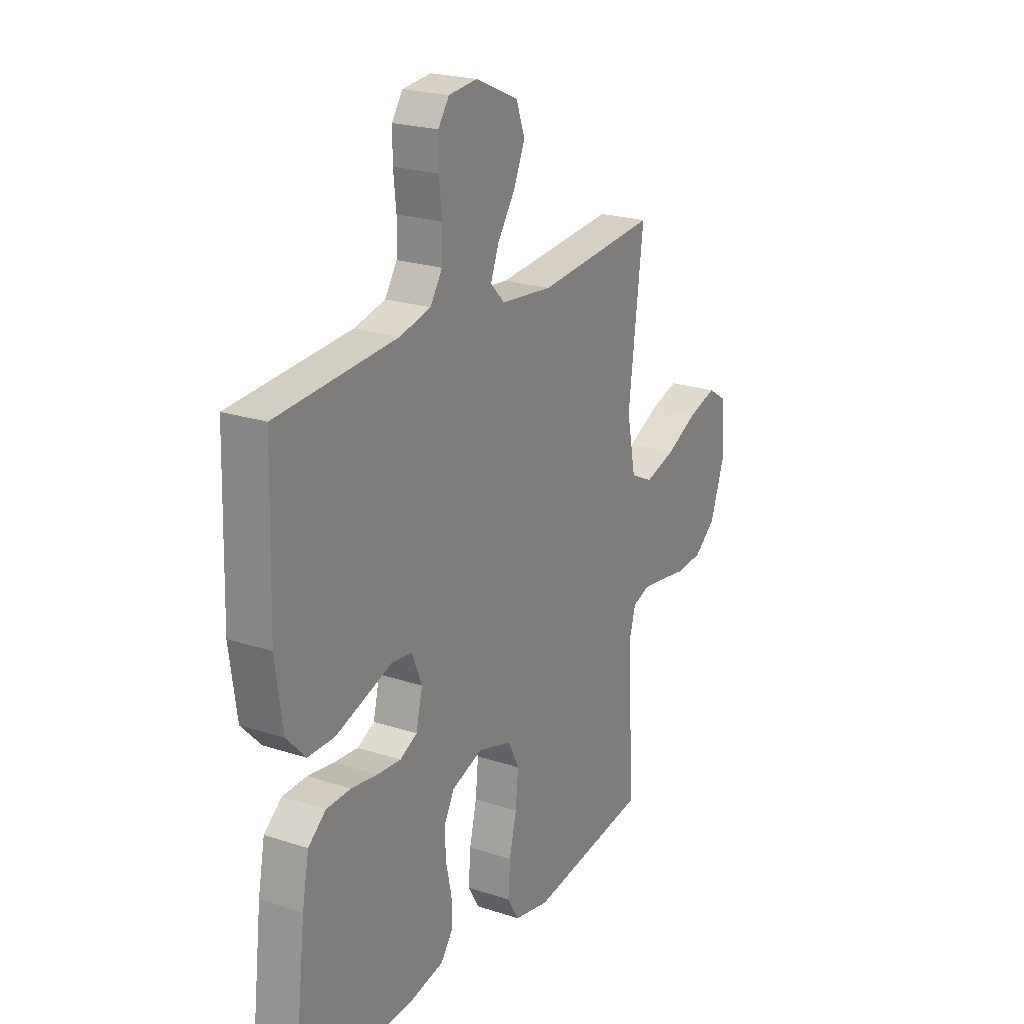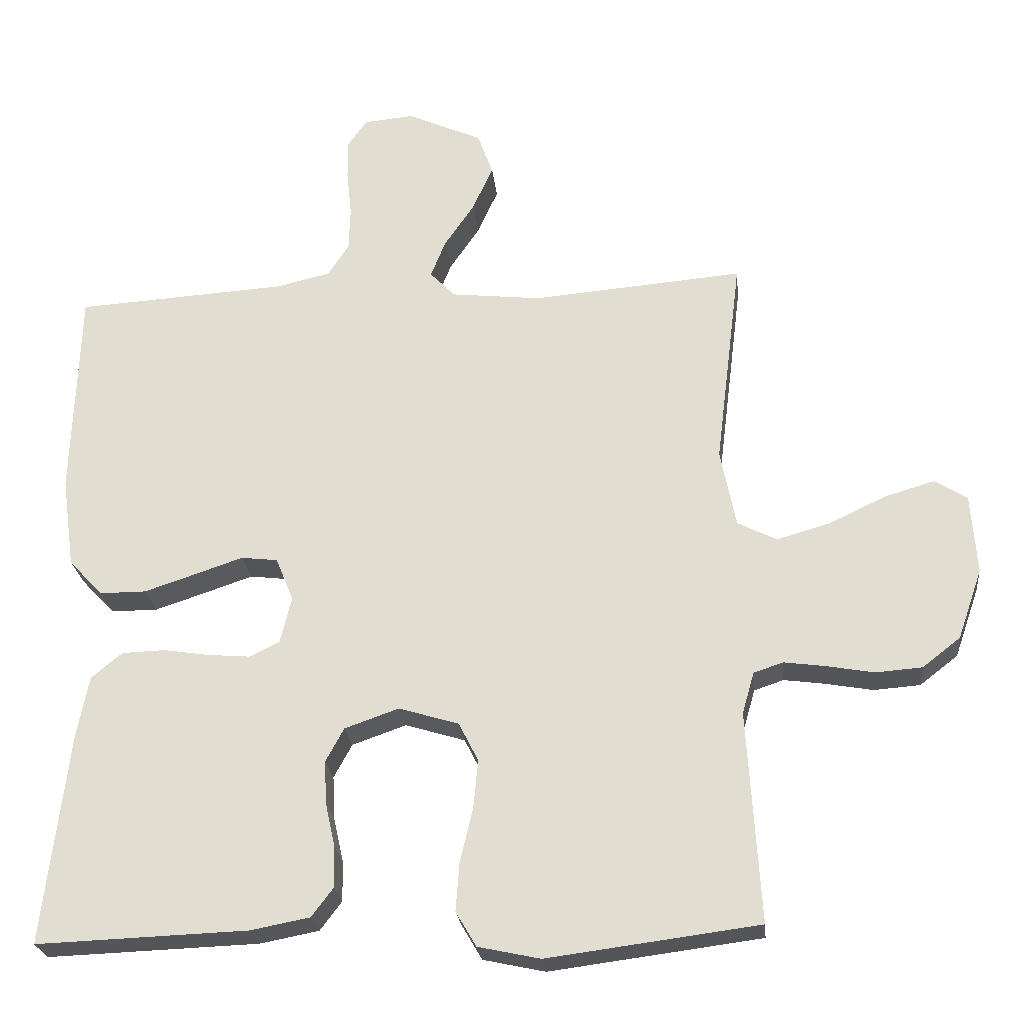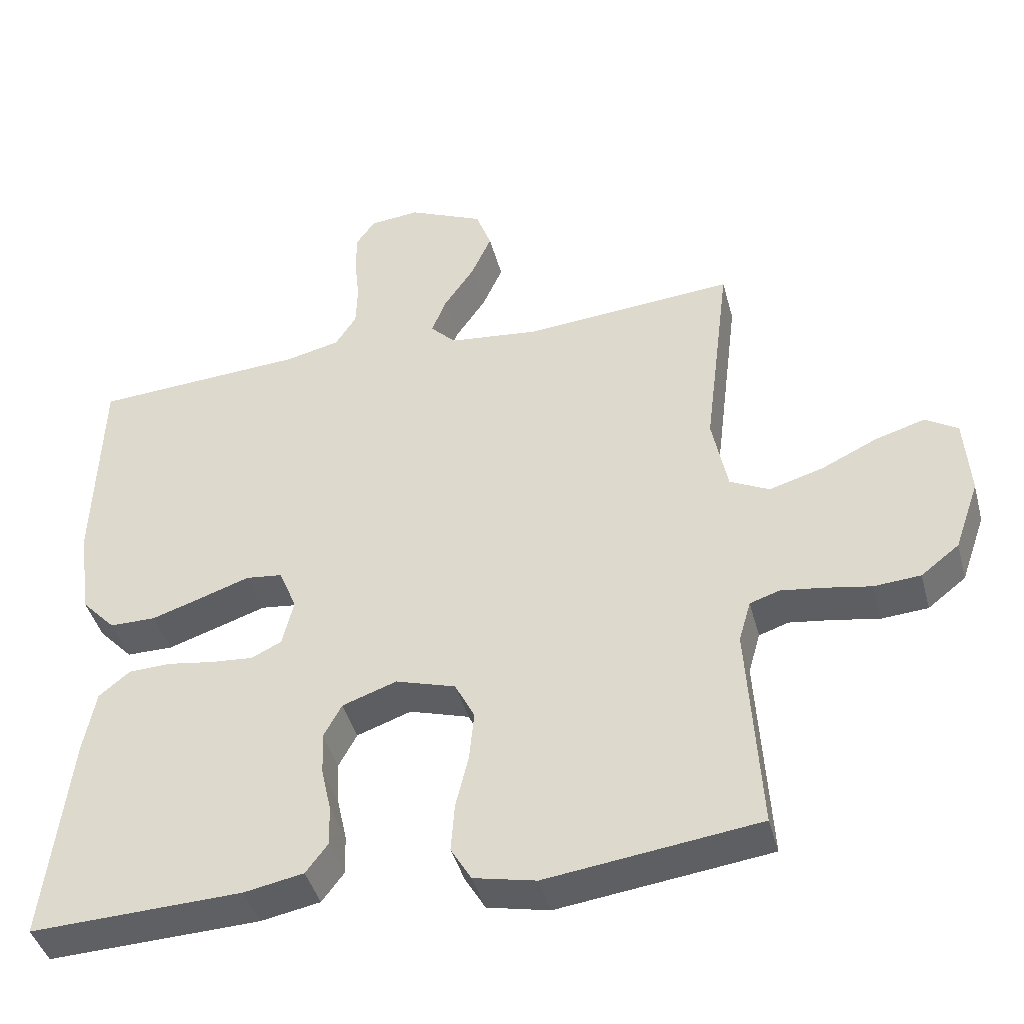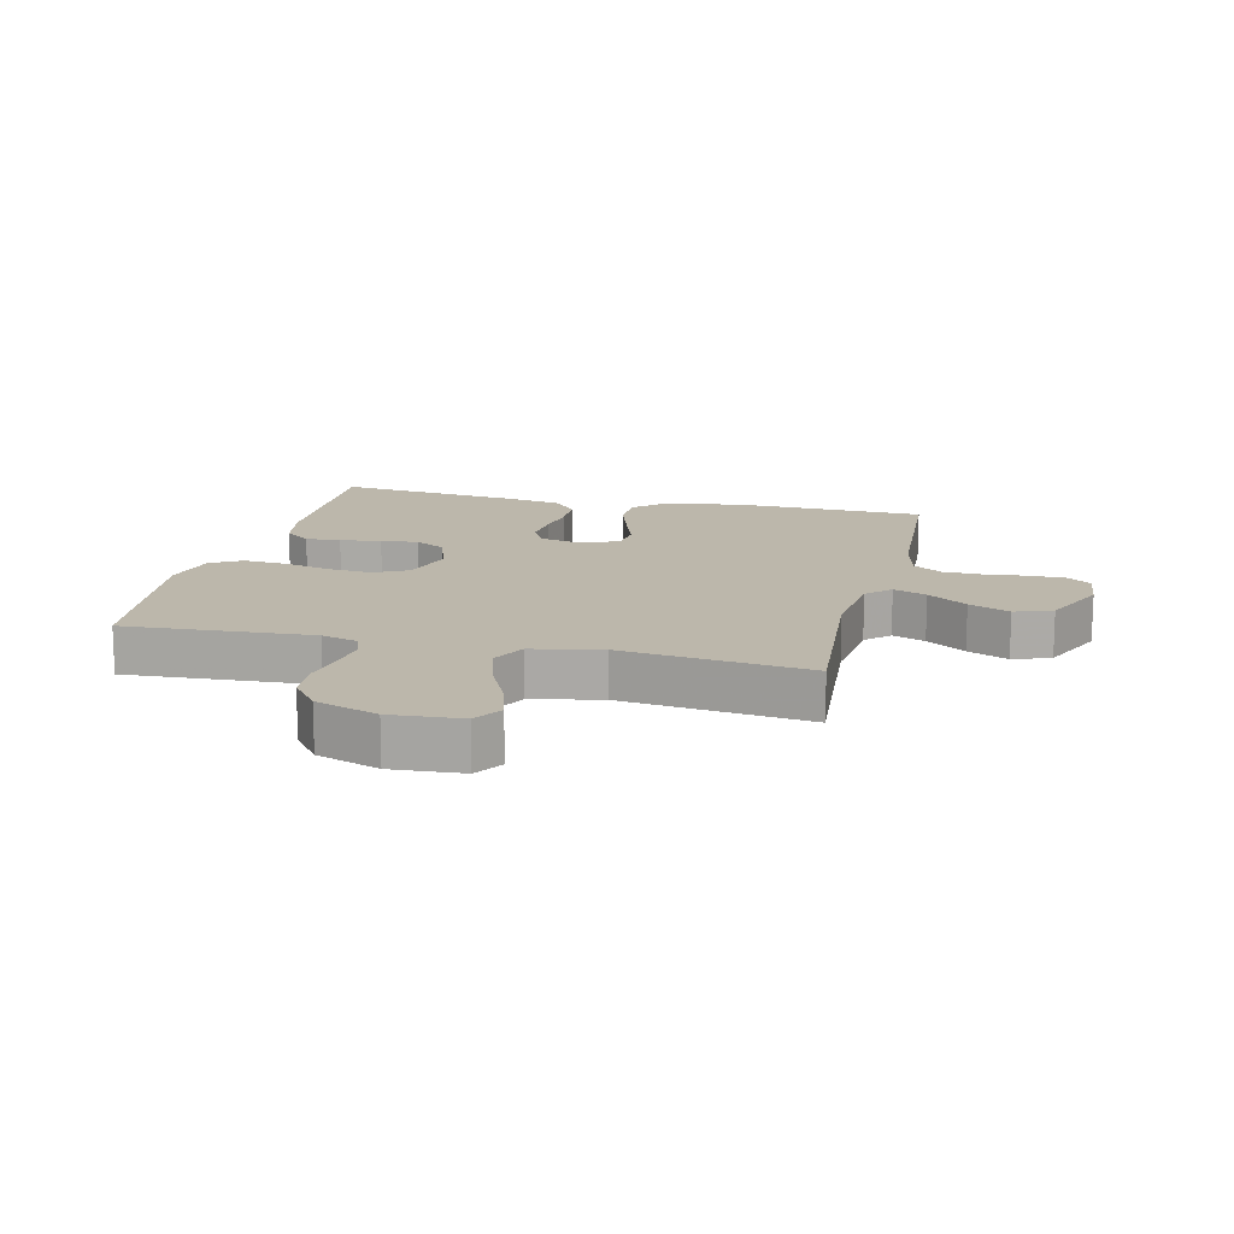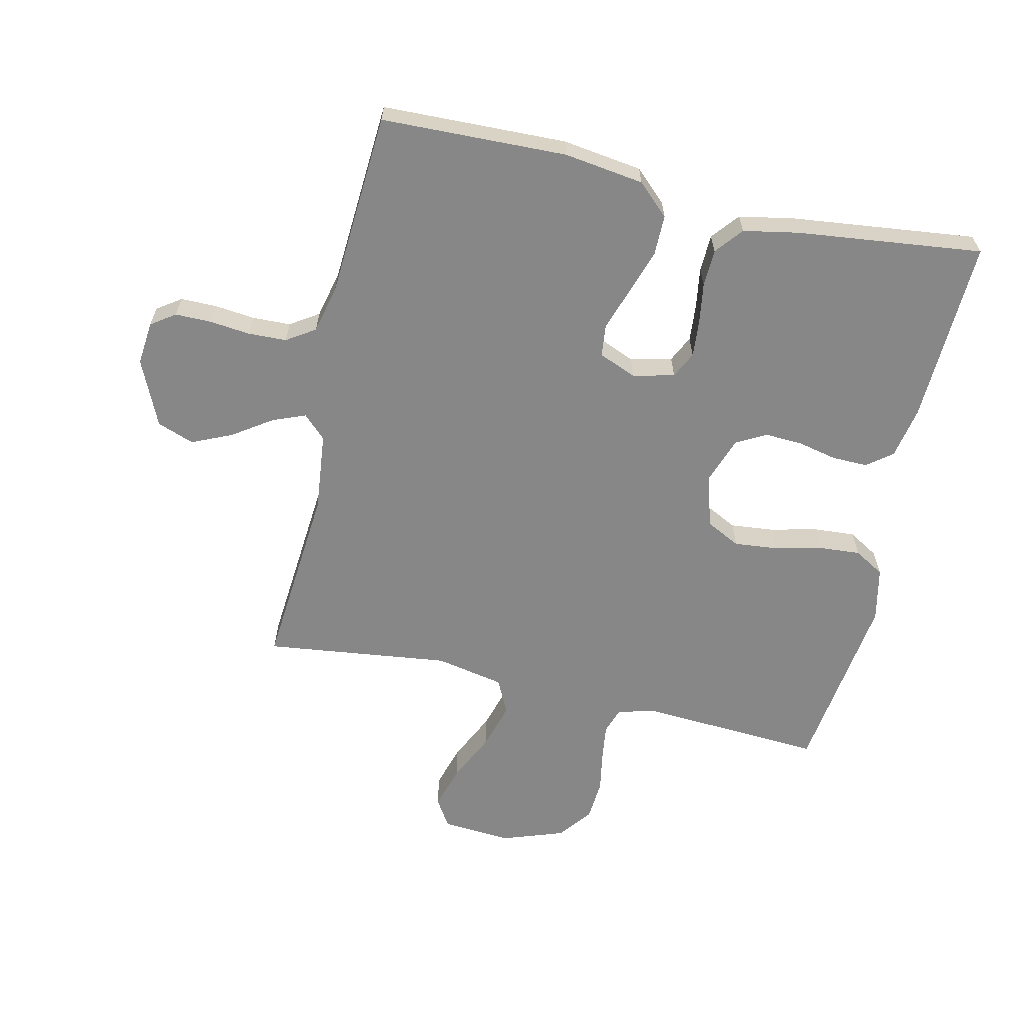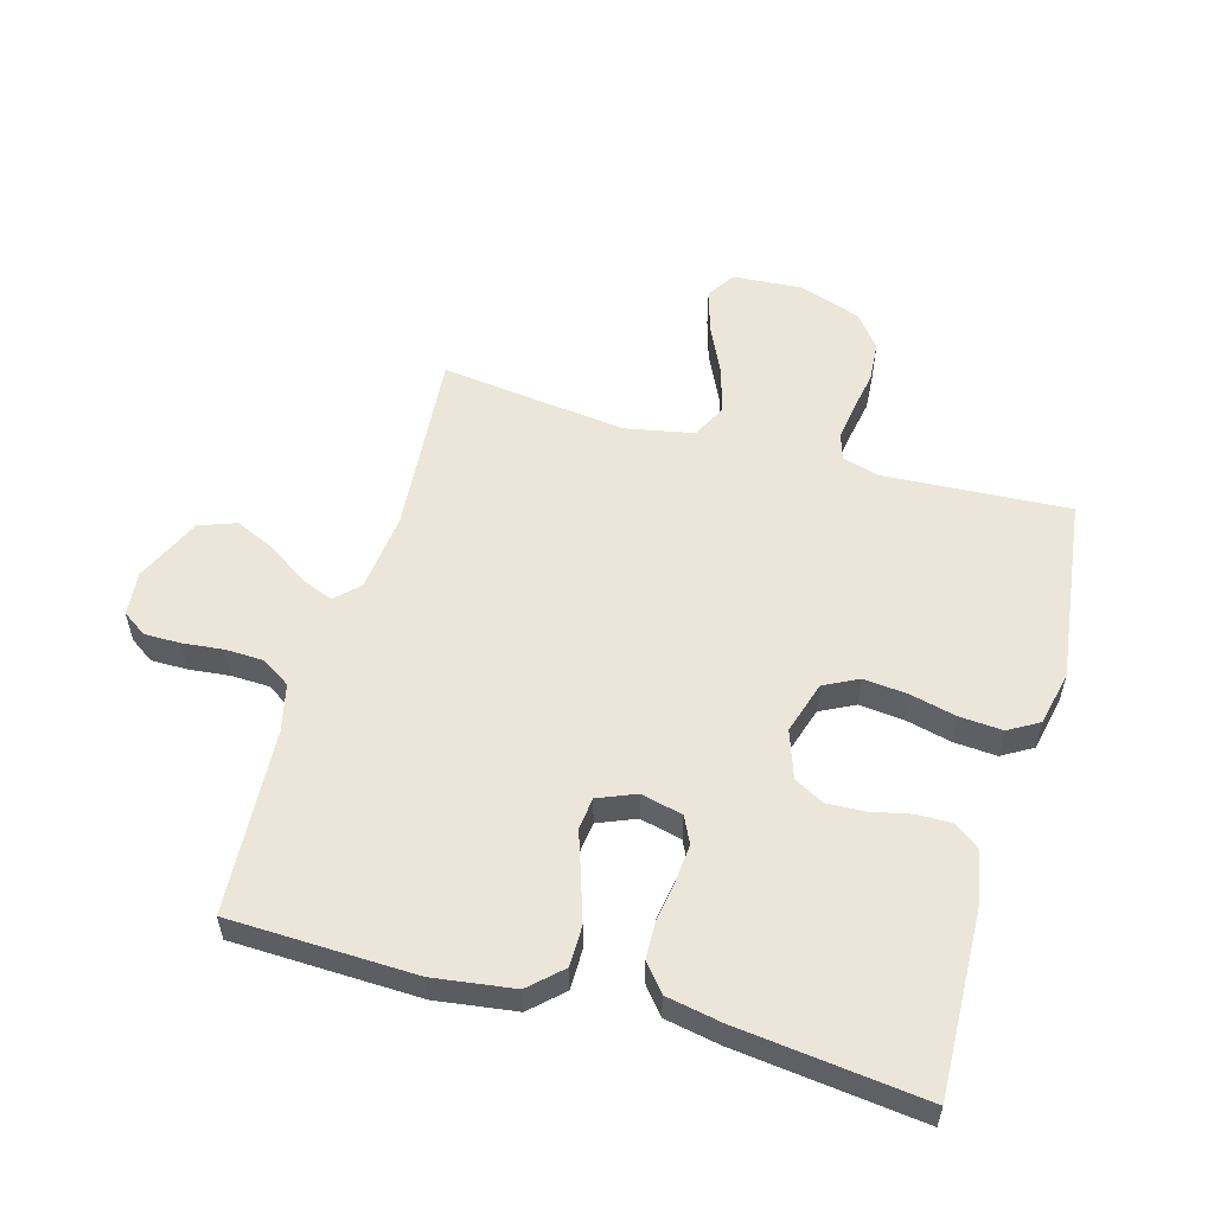
<metadata>
{"format":"obj","ext":"obj","renderer":"f3d","projection":"perspective","resolution":1024,"background":"white","views":[{"elev":22.6,"azim":119.4,"up":"+Z"},{"elev":-24.6,"azim":-174.1,"up":"+Z"},{"elev":-42.5,"azim":-165.3,"up":"+Z"},{"elev":14.4,"azim":-76.5,"up":"+Y"},{"elev":-62.6,"azim":77.2,"up":"+Y"},{"elev":55.4,"azim":105.9,"up":"+Y"}]}
</metadata>
<code>
v -0.5 0.07 0.5
v -0.2 0.07 0.475
v -0.072 0.07 0.489
v -0.036 0.07 0.526
v -0.057 0.07 0.579
v -0.1 0.07 0.642
v -0.129 0.07 0.707
v -0.107 0.07 0.767
v 0 0.07 0.815
v 0.071 0.07 0.808
v 0.098 0.07 0.769
v 0.098 0.07 0.711
v 0.091 0.07 0.645
v 0.093 0.07 0.583
v 0.123 0.07 0.537
v 0.2 0.07 0.519
v 0.5 0.07 0.5
v 0.509 0.07 0.2
v 0.491 0.07 0.071
v 0.443 0.07 0.02
v 0.377 0.07 0.02
v 0.304 0.07 0.044
v 0.236 0.07 0.067
v 0.184 0.07 0.061
v 0.159 0.07 0
v 0.175 0.07 -0.067
v 0.218 0.07 -0.088
v 0.278 0.07 -0.083
v 0.343 0.07 -0.073
v 0.404 0.07 -0.075
v 0.448 0.07 -0.111
v 0.465 0.07 -0.2
v 0.5 0.07 -0.5
v 0.2 0.07 -0.489
v 0.116 0.07 -0.473
v 0.085 0.07 -0.432
v 0.086 0.07 -0.375
v 0.1 0.07 -0.311
v 0.103 0.07 -0.25
v 0.077 0.07 -0.202
v 0 0.07 -0.175
v -0.085 0.07 -0.201
v -0.113 0.07 -0.256
v -0.106 0.07 -0.327
v -0.088 0.07 -0.402
v -0.083 0.07 -0.471
v -0.112 0.07 -0.52
v -0.2 0.07 -0.539
v -0.5 0.07 -0.5
v -0.482 0.07 -0.2
v -0.499 0.07 -0.141
v -0.541 0.07 -0.127
v -0.6 0.07 -0.135
v -0.667 0.07 -0.147
v -0.733 0.07 -0.142
v -0.787 0.07 -0.1
v -0.822 0.07 0
v -0.814 0.07 0.113
v -0.768 0.07 0.142
v -0.697 0.07 0.121
v -0.617 0.07 0.083
v -0.541 0.07 0.061
v -0.485 0.07 0.089
v -0.463 0.07 0.2
v -0.5 0 0.5
v -0.2 0 0.475
v -0.072 0 0.489
v -0.036 0 0.526
v -0.057 0 0.579
v -0.1 0 0.642
v -0.129 0 0.707
v -0.107 0 0.767
v 0 0 0.815
v 0.071 0 0.808
v 0.098 0 0.769
v 0.098 0 0.711
v 0.091 0 0.645
v 0.093 0 0.583
v 0.123 0 0.537
v 0.2 0 0.519
v 0.5 0 0.5
v 0.509 0 0.2
v 0.491 0 0.071
v 0.443 0 0.02
v 0.377 0 0.02
v 0.304 0 0.044
v 0.236 0 0.067
v 0.184 0 0.061
v 0.159 0 0
v 0.175 0 -0.067
v 0.218 0 -0.088
v 0.278 0 -0.083
v 0.343 0 -0.073
v 0.404 0 -0.075
v 0.448 0 -0.111
v 0.465 0 -0.2
v 0.5 0 -0.5
v 0.2 0 -0.489
v 0.116 0 -0.473
v 0.085 0 -0.432
v 0.086 0 -0.375
v 0.1 0 -0.311
v 0.103 0 -0.25
v 0.077 0 -0.202
v 0 0 -0.175
v -0.085 0 -0.201
v -0.113 0 -0.256
v -0.106 0 -0.327
v -0.088 0 -0.402
v -0.083 0 -0.471
v -0.112 0 -0.52
v -0.2 0 -0.539
v -0.5 0 -0.5
v -0.482 0 -0.2
v -0.499 0 -0.141
v -0.541 0 -0.127
v -0.6 0 -0.135
v -0.667 0 -0.147
v -0.733 0 -0.142
v -0.787 0 -0.1
v -0.822 0 0
v -0.814 0 0.113
v -0.768 0 0.142
v -0.697 0 0.121
v -0.617 0 0.083
v -0.541 0 0.061
v -0.485 0 0.089
v -0.463 0 0.2
f 58 59 60 61
f 58 61 62
f 57 58 62
f 56 57 62
f 53 54 55 56
f 52 53 56 62
f 51 52 62 63
f 47 48 49 50
f 44 45 46 47
f 43 44 47 50
f 42 43 50 51
f 35 36 37 38
f 35 38 39
f 34 35 39
f 33 34 39
f 32 33 39 40
f 28 29 30 31
f 27 28 31 32
f 20 21 22 23
f 18 19 20 23
f 16 17 18 23
f 15 16 23 24
f 14 15 24 25
f 10 11 12 13
f 10 13 14
f 9 10 14
f 8 9 14 25
f 5 6 7 8
f 4 5 8
f 64 1 2
f 64 2 3
f 63 64 3
f 41 42 51 63
f 41 63 3
f 27 32 40 41
f 26 27 41
f 26 41 3 4
f 4 8 25 26
f 125 124 123 122
f 126 125 122
f 126 122 121
f 126 121 120
f 120 119 118 117
f 126 120 117 116
f 127 126 116 115
f 114 113 112 111
f 111 110 109 108
f 114 111 108 107
f 115 114 107 106
f 102 101 100 99
f 103 102 99
f 103 99 98
f 103 98 97
f 104 103 97 96
f 95 94 93 92
f 96 95 92 91
f 87 86 85 84
f 87 84 83 82
f 87 82 81 80
f 88 87 80 79
f 89 88 79 78
f 77 76 75 74
f 78 77 74
f 78 74 73
f 89 78 73 72
f 72 71 70 69
f 72 69 68
f 66 65 128
f 67 66 128
f 67 128 127
f 127 115 106 105
f 67 127 105
f 105 104 96 91
f 105 91 90
f 68 67 105 90
f 90 89 72 68
f 1 65 66 2
f 2 66 67 3
f 3 67 68 4
f 4 68 69 5
f 5 69 70 6
f 6 70 71 7
f 7 71 72 8
f 8 72 73 9
f 9 73 74 10
f 10 74 75 11
f 11 75 76 12
f 12 76 77 13
f 13 77 78 14
f 14 78 79 15
f 15 79 80 16
f 16 80 81 17
f 17 81 82 18
f 18 82 83 19
f 19 83 84 20
f 20 84 85 21
f 21 85 86 22
f 22 86 87 23
f 23 87 88 24
f 24 88 89 25
f 25 89 90 26
f 26 90 91 27
f 27 91 92 28
f 28 92 93 29
f 29 93 94 30
f 30 94 95 31
f 31 95 96 32
f 32 96 97 33
f 33 97 98 34
f 34 98 99 35
f 35 99 100 36
f 36 100 101 37
f 37 101 102 38
f 38 102 103 39
f 39 103 104 40
f 40 104 105 41
f 41 105 106 42
f 42 106 107 43
f 43 107 108 44
f 44 108 109 45
f 45 109 110 46
f 46 110 111 47
f 47 111 112 48
f 48 112 113 49
f 49 113 114 50
f 50 114 115 51
f 51 115 116 52
f 52 116 117 53
f 53 117 118 54
f 54 118 119 55
f 55 119 120 56
f 56 120 121 57
f 57 121 122 58
f 58 122 123 59
f 59 123 124 60
f 60 124 125 61
f 61 125 126 62
f 62 126 127 63
f 63 127 128 64
f 64 128 65 1

</code>
